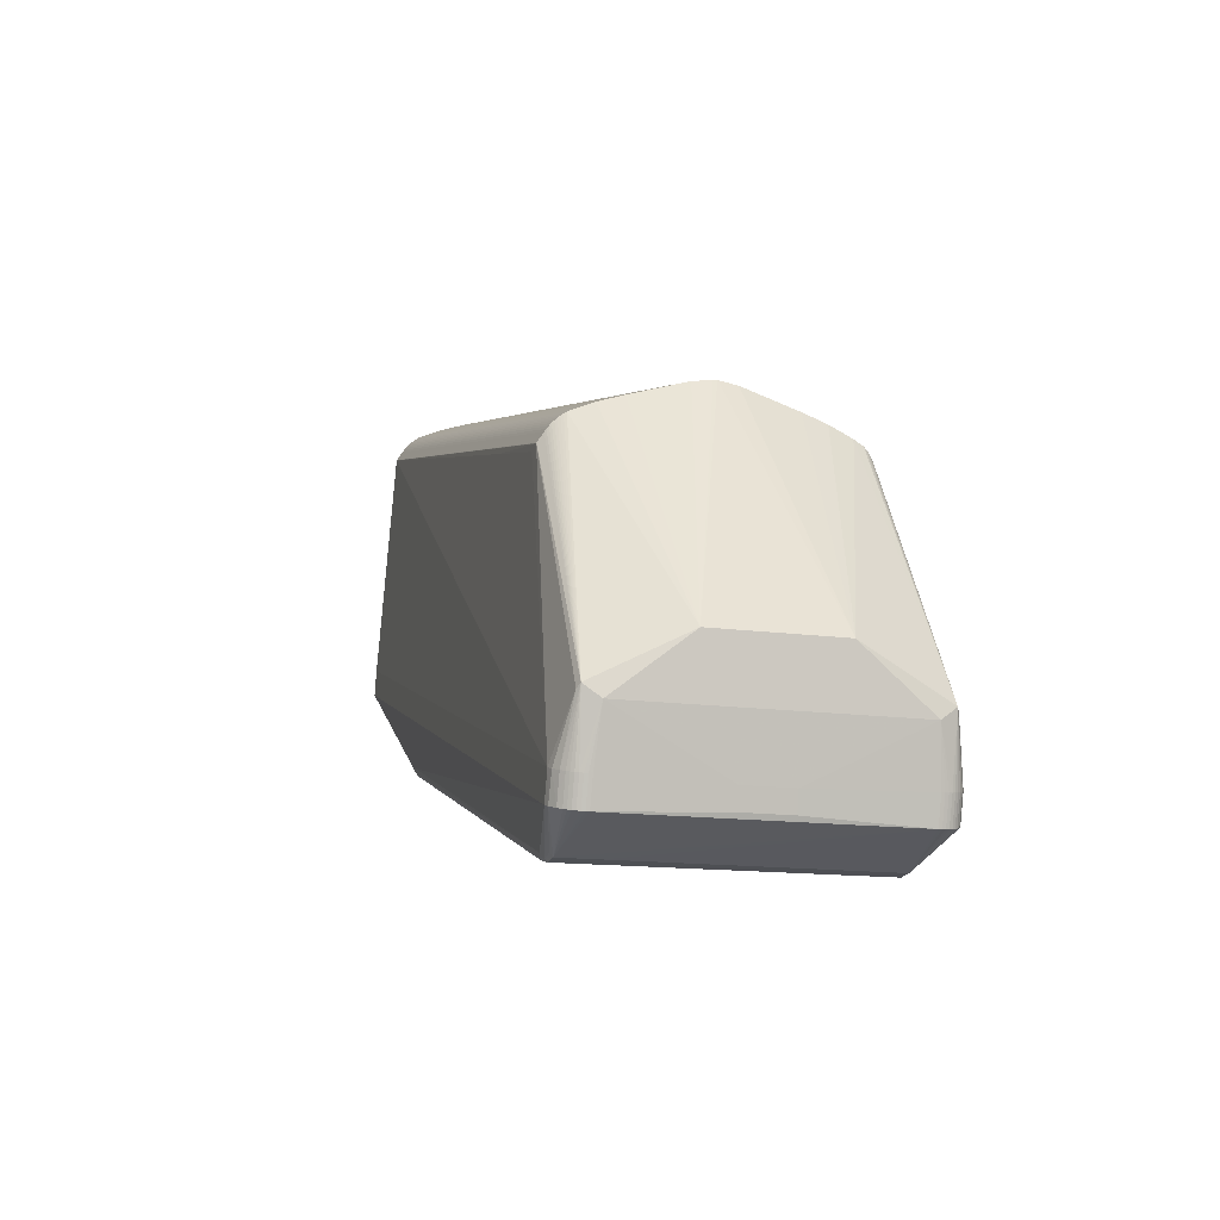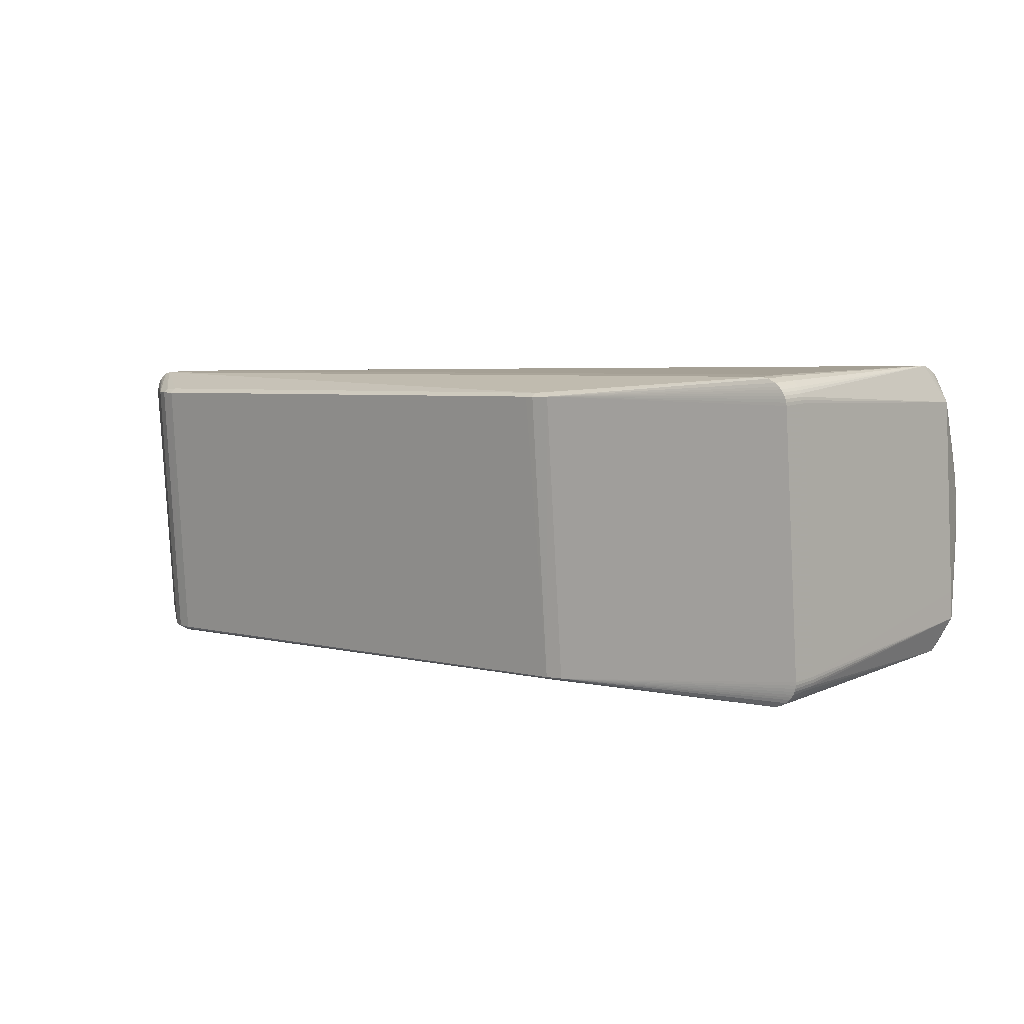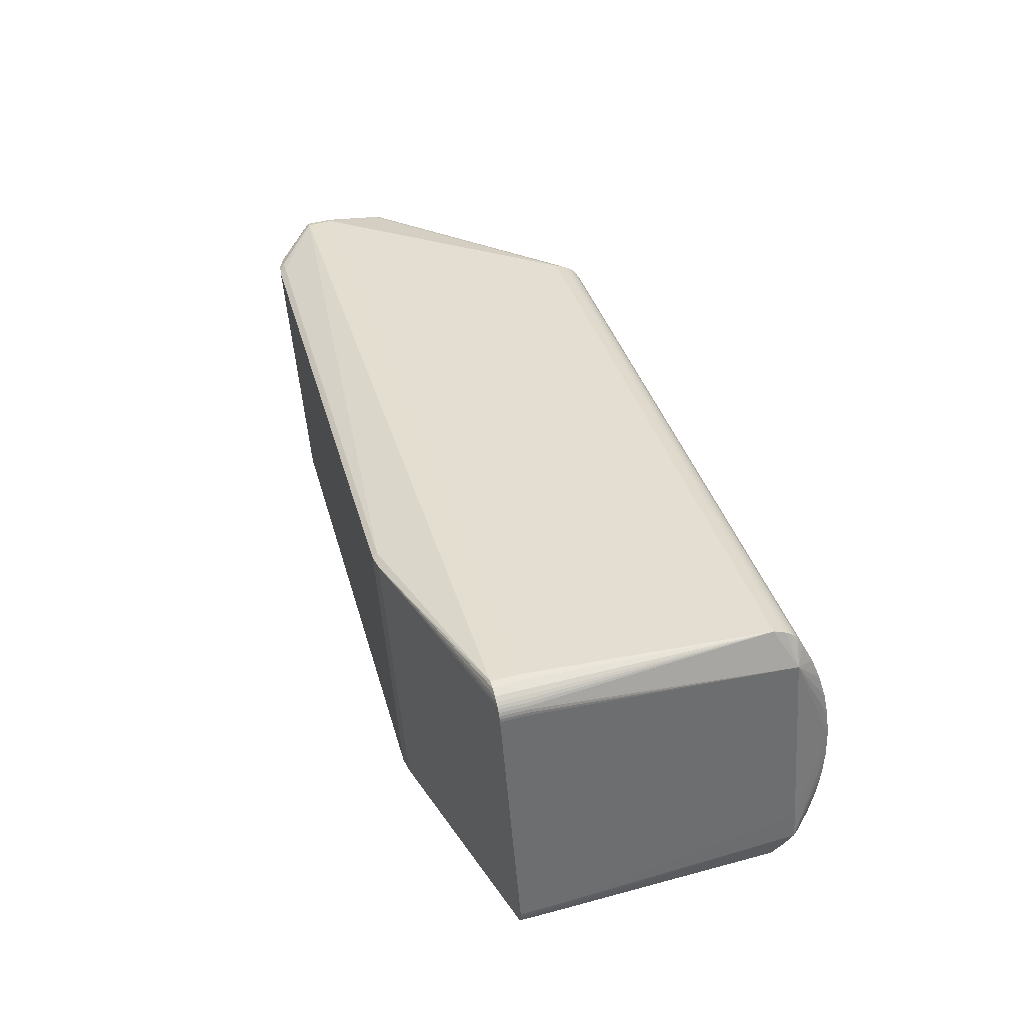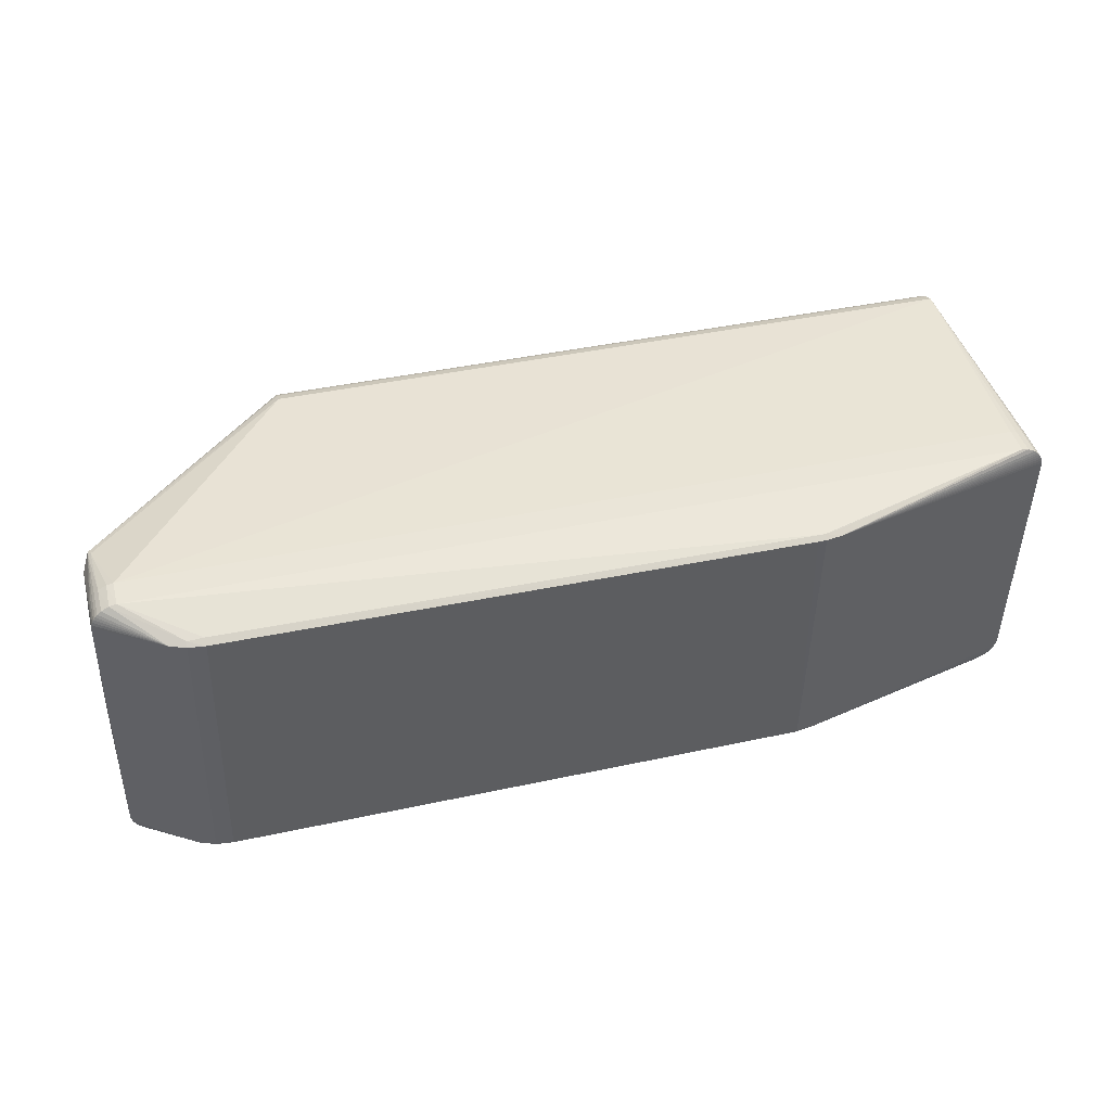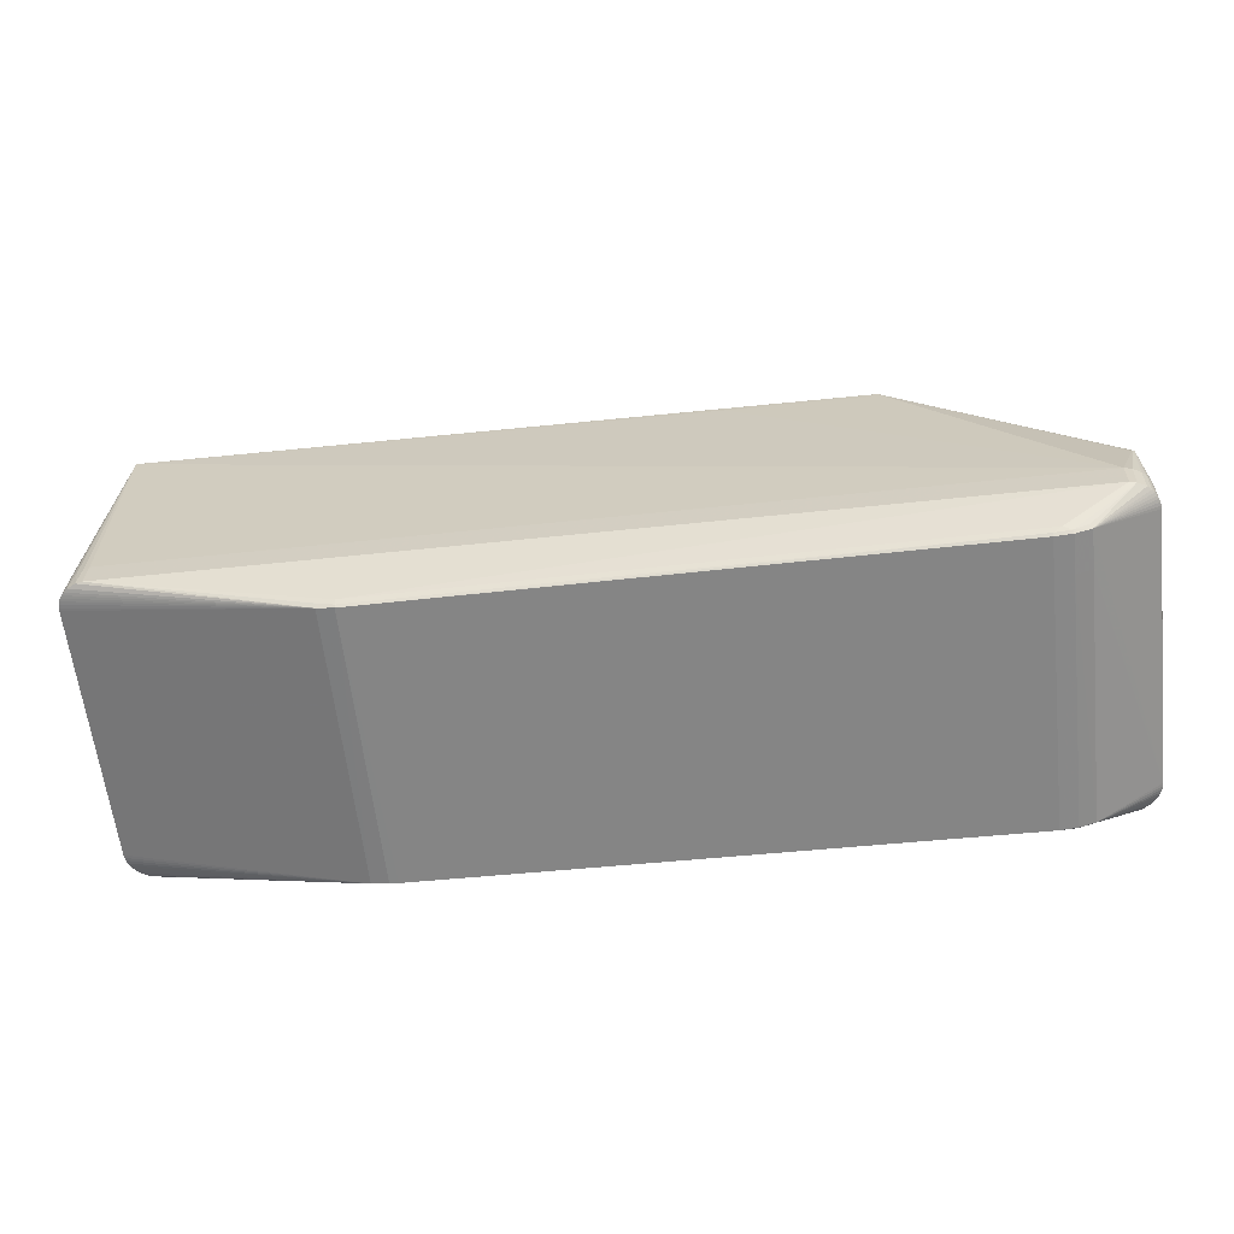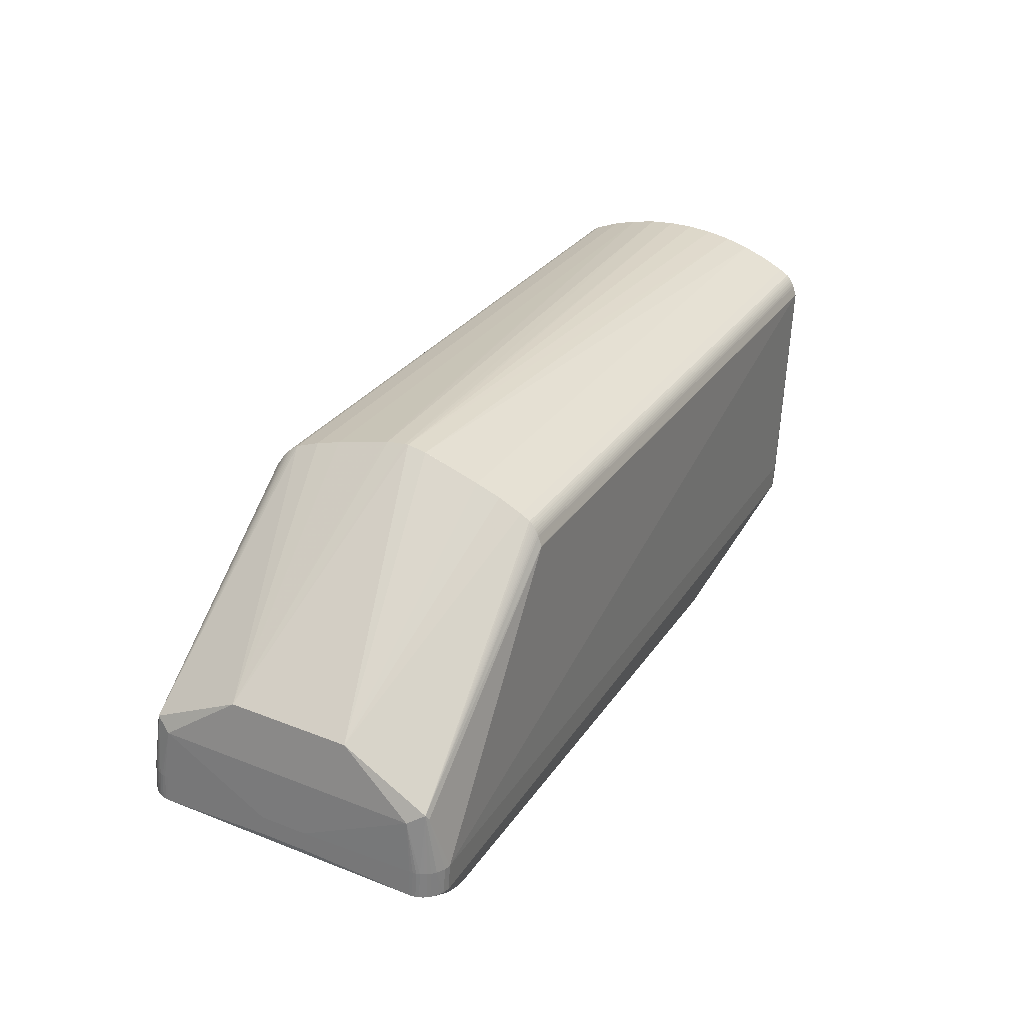
<metadata>
{"format":"obj","ext":"obj","renderer":"f3d","projection":"perspective","resolution":1024,"background":"white","views":[{"elev":1.1,"azim":75.5,"up":"+Z"},{"elev":4.1,"azim":-135.2,"up":"+Y"},{"elev":36.1,"azim":-103.4,"up":"+Y"},{"elev":40.1,"azim":166.4,"up":"+Y"},{"elev":-57.7,"azim":6.8,"up":"+Z"},{"elev":26.5,"azim":116.9,"up":"+Z"}]}
</metadata>
<code>
v 0.4907 -0.1397 0.004142
v 0.4906 -0.08203 -0.000273
v 0.4813 -0.1666 -0.05093
v 0.4805 -0.1689 -0.07997
v 0.4608 -0.1786 -0.07869
v 0.4616 -0.1764 -0.04965
v 0.4766 0.1598 -0.07582
v 0.4758 0.1576 -0.1049
v 0.488 0.1435 -0.07487
v 0.4879 0.1377 -0.1037
v 0.4887 0.14 -0.07462
v 0.4872 0.1413 -0.1039
v 0.4873 -0.1575 -0.05179
v 0.4849 -0.163 -0.08054
v 0.4857 -0.1607 -0.0515
v 0.4865 -0.1597 -0.08083
v 0.4763 -0.1726 -0.07957
v 0.477 -0.1704 -0.05053
v 0.4693 -0.1746 -0.05
v 0.4676 -0.1772 -0.07899
v 0.4893 -0.1472 -0.05263
v 0.4883 -0.1528 -0.08141
v 0.4891 -0.1505 -0.05237
v 0.4885 -0.1494 -0.08167
v 0.4876 -0.1563 -0.08112
v 0.4884 -0.1541 -0.05208
v 0.468 0.1619 -0.105
v 0.4679 0.1644 -0.07594
v 0.4603 0.1637 -0.1049
v 0.4611 0.1659 -0.07587
v 0.4808 0.1561 -0.07565
v 0.4837 -0.1638 -0.05121
v 0.4832 0.1533 -0.07549
v 0.4852 0.1502 -0.07531
v 0.4868 0.1469 -0.0751
v 0.4889 0.1366 -0.07437
v 0.486 0.1447 -0.1041
v 0.48 0.1539 -0.1047
v 0.4829 -0.166 -0.08025
v 0.4824 0.151 -0.1045
v 0.4844 0.148 -0.1044
v 0.4881 0.1344 -0.1034
v 0.4807 -0.1584 0.01138
v 0.3836 0.1429 -0.1485
v 0.4007 0.142 -0.149
v 0.4015 0.1378 -0.1536
v 0.3833 0.1377 -0.1552
v 0.4184 0.1383 -0.1477
v 0.4042 -0.1236 -0.1336
v 0.4214 -0.1232 -0.1274
v 0.4037 -0.1653 -0.1276
v 0.3863 -0.1653 -0.1292
v 0.3952 -0.1676 -0.124
v 0.4043 -0.163 -0.1306
v 0.3861 -0.1632 -0.1321
v 0.4198 -0.1654 -0.1207
v 0.4214 -0.1625 -0.1245
v -0.2412 -0.1598 -0.1178
v -0.2409 -0.1616 -0.112
v -0.2413 -0.1581 -0.1206
v -0.2582 -0.1602 -0.1134
v -0.2593 -0.1578 -0.1174
v -0.2417 0.1363 -0.1431
v -0.2415 0.1403 -0.1378
v -0.2326 0.1363 -0.1434
v -0.2584 0.1407 -0.1343
v -0.2597 0.1365 -0.1399
v 0.4903 0.1355 -0.01693
v 0.4803 0.155 -0.01262
v 0.2679 -0.1347 0.219
v 0.2679 -0.1327 0.2217
v 0.2677 0.1601 0.2048
v 0.2676 0.1614 0.2027
v 0.2675 0.1626 0.2005
v 0.2675 0.1637 0.1983
v 0.2674 0.1647 0.1959
v 0.2674 0.1654 0.1936
v 0.268 -0.1305 0.2243
v 0.2681 -0.1283 0.2267
v 0.2681 -0.1258 0.229
v 0.2682 -0.1233 0.2311
v 0.2683 -0.1206 0.2331
v 0.2683 -0.1178 0.235
v 0.2683 -0.1149 0.2366
v 0.2686 -0.08932 0.2454
v 0.2688 -0.06305 0.2519
v 0.2686 0.09683 0.2397
v 0.2683 0.1218 0.2293
v 0.268 0.1457 0.2167
v 0.2678 0.1552 0.2105
v 0.2678 0.1569 0.2087
v 0.2677 0.1586 0.2068
v 0.485 -0.06109 0.05765
v -0.5 -0.1573 -0.01836
v -0.4966 -0.163 -0.04724
v -0.4973 -0.1597 -0.01825
v -0.5008 -0.1595 -0.0474
v -0.4811 -0.1688 -0.04721
v -0.4803 -0.1666 -0.01817
v -0.4893 0.1547 -0.07178
v -0.497 0.1506 -0.07127
v -0.5076 0.1374 -0.04074
v -0.5091 0.1318 -0.0695
v -0.5083 0.134 -0.04046
v -0.5084 0.1352 -0.06978
v -0.506 -0.1485 -0.01887
v -0.5052 -0.1539 -0.04771
v -0.5044 -0.1516 -0.01867
v -0.5068 -0.1508 -0.04791
v -0.4879 -0.1674 -0.04714
v -0.4929 -0.1626 -0.01814
v -0.486 -0.1654 -0.01811
v -0.5081 -0.1388 -0.01956
v -0.5087 -0.1442 -0.04836
v -0.5079 -0.1419 -0.01932
v -0.5089 -0.141 -0.0486
v -0.508 -0.1475 -0.04813
v -0.5072 -0.1453 -0.01908
v -0.4876 0.1572 -0.04279
v -0.4816 0.1564 -0.07212
v -0.4808 0.1586 -0.04308
v -0.4963 0.1529 -0.04223
v -0.5005 0.1493 -0.04184
v -0.5024 -0.1546 -0.0185
v -0.5029 0.1467 -0.04157
v -0.5049 0.1437 -0.0413
v -0.5065 0.1406 -0.04101
v -0.5085 0.1309 -0.04021
v -0.5072 0.1384 -0.07006
v -0.5012 0.1471 -0.07088
v -0.5032 -0.1568 -0.04754
v -0.5036 0.1444 -0.07061
v -0.5057 0.1415 -0.07034
v -0.5093 0.1286 -0.06925
v 0.49 -0.03175 -0.06413
v 0.49 0.01726 -0.06789
v 0.4895 -0.03319 -0.08529
v 0.4894 0.01624 -0.08907
v 0.4848 0.06593 0.04792
v 0.1152 -0.1424 0.2075
v 0.2546 -0.1426 0.2025
v -0.4876 0.1619 0.2228
v -0.5009 -0.07615 0.2451
v -0.5007 -0.1044 0.2472
v -0.5007 -0.1059 0.2469
v -0.5012 0.1297 0.2288
v -0.5012 0.1296 0.2293
v 0.2694 0.01535 0.2662
v 0.2694 0.01932 0.2663
v 0.2691 -0.008185 0.2639
v 0.2692 -0.004347 0.2648
v 0.2691 0.03893 0.2616
v 0.269 0.04261 0.2603
v 0.2676 -0.1415 0.2093
v 0.2676 -0.1413 0.2097
v 0.2671 0.1681 0.1854
v 0.2671 0.1682 0.185
v -0.4869 -0.1145 0.2567
v -0.4869 -0.1174 0.2551
v -0.4866 -0.08888 0.2656
v -0.4864 -0.06262 0.272
v -0.4863 -0.03588 0.2761
v -0.4862 -0.008874 0.2777
v -0.4862 0.01816 0.2768
v -0.4863 0.04501 0.2736
v -0.4865 0.07145 0.2678
v -0.4867 0.09726 0.2598
v -0.4869 0.1222 0.2494
v -0.4872 0.1462 0.2368
v -0.4874 0.1556 0.2306
v -0.4874 0.1574 0.2288
v -0.4875 0.159 0.2269
v -0.4875 0.1605 0.2249
v -0.4877 0.1631 0.2206
v -0.4877 0.1642 0.2184
v -0.4878 0.1651 0.2161
v -0.4878 0.1659 0.2137
v -0.4873 -0.1342 0.2392
v -0.4873 -0.1322 0.2418
v -0.4872 -0.1301 0.2444
v -0.4871 -0.1278 0.2468
v -0.4871 -0.1254 0.2491
v -0.487 -0.1228 0.2513
v -0.487 -0.1201 0.2532
v -0.4876 -0.1411 0.2291
v -0.4876 -0.141 0.2294
v -0.4876 -0.1409 0.2298
v -0.4916 -0.1544 0.07293
v 0.2676 -0.1416 0.209
v -0.4881 0.1686 0.2051
v -0.4881 0.1686 0.2055
v 0.4839 -0.1552 0.0165
v 0.4834 0.1527 -0.00709
f 55 60 47
f 47 54 55
f 190 30 121
f 121 30 120
f 121 119 190
f 120 119 121
f 157 30 190
f 47 60 65
f 60 63 65
f 67 63 60
f 60 62 67
f 134 67 116
f 116 67 62
f 126 127 190
f 122 123 190
f 190 119 122
f 122 130 123
f 120 30 29
f 120 67 100
f 100 119 120
f 100 122 119
f 58 62 60
f 190 123 125
f 125 126 190
f 123 130 125
f 193 91 90
f 135 2 1
f 46 54 47
f 8 48 27
f 64 65 63
f 120 29 64
f 63 67 64
f 101 67 130
f 101 100 67
f 130 122 101
f 122 100 101
f 105 129 67
f 127 129 105
f 67 129 133
f 127 126 133
f 133 129 127
f 53 5 59
f 59 58 53
f 59 5 98
f 98 58 59
f 89 193 90
f 139 193 89
f 93 192 1
f 1 2 93
f 107 62 131
f 107 109 62
f 62 109 117
f 127 105 102
f 74 193 75
f 75 193 76
f 156 157 190
f 137 135 24
f 54 46 49
f 49 46 48
f 48 50 49
f 45 29 27
f 27 48 45
f 48 46 45
f 45 46 47
f 7 8 27
f 47 65 44
f 65 64 44
f 44 45 47
f 44 64 29
f 29 45 44
f 66 67 120
f 120 64 66
f 66 64 67
f 103 67 134
f 103 105 67
f 134 128 103
f 130 67 132
f 67 133 132
f 132 125 130
f 126 125 132
f 132 133 126
f 140 189 185
f 185 6 140
f 52 53 58
f 60 55 52
f 52 58 60
f 52 55 54
f 99 6 185
f 5 6 99
f 99 98 5
f 62 58 61
f 61 98 62
f 58 98 61
f 54 49 57
f 57 49 50
f 1 192 13
f 113 115 145
f 145 144 113
f 149 93 139
f 114 116 62
f 62 117 114
f 113 116 114
f 114 115 113
f 191 156 190
f 73 193 74
f 73 72 193
f 91 193 92
f 193 72 92
f 76 193 77
f 193 156 77
f 136 137 138
f 135 137 136
f 68 193 139
f 139 93 68
f 135 136 68
f 68 93 2
f 2 135 68
f 28 7 27
f 28 29 30
f 27 29 28
f 80 192 81
f 80 79 192
f 71 192 78
f 192 79 78
f 192 155 154
f 70 192 71
f 70 155 192
f 141 6 189
f 189 140 141
f 141 140 6
f 51 52 54
f 53 52 51
f 5 53 51
f 54 57 51
f 98 99 112
f 185 111 112
f 112 99 185
f 5 51 20
f 20 6 5
f 6 20 19
f 143 144 164
f 164 147 143
f 113 144 143
f 143 128 113
f 143 147 128
f 104 103 128
f 185 145 106
f 109 107 106
f 163 149 164
f 164 144 163
f 144 162 163
f 93 85 84
f 192 93 84
f 48 8 38
f 8 7 38
f 12 10 48
f 138 137 42
f 42 137 24
f 24 57 42
f 42 57 50
f 42 50 48
f 48 10 42
f 193 7 69
f 7 28 69
f 69 28 30
f 30 157 69
f 157 156 69
f 69 156 193
f 131 62 97
f 62 95 97
f 97 124 131
f 188 111 185
f 188 95 111
f 111 95 110
f 110 112 111
f 98 112 110
f 62 98 110
f 110 95 62
f 17 57 4
f 17 20 57
f 18 19 17
f 17 19 20
f 56 51 57
f 57 20 56
f 56 20 51
f 4 57 39
f 57 14 39
f 39 32 4
f 14 32 39
f 1 23 21
f 21 135 1
f 24 135 21
f 15 13 192
f 192 32 15
f 15 32 14
f 192 18 3
f 3 32 192
f 4 32 3
f 3 17 4
f 18 17 3
f 43 18 192
f 43 19 18
f 6 19 43
f 43 154 189
f 192 154 43
f 189 6 43
f 74 75 174
f 174 73 74
f 169 147 168
f 169 170 147
f 102 104 146
f 127 102 146
f 128 147 146
f 146 104 128
f 190 127 146
f 146 191 190
f 147 191 146
f 108 124 185
f 185 106 108
f 108 106 107
f 118 145 115
f 118 106 145
f 115 114 118
f 118 114 117
f 160 84 85
f 158 84 160
f 144 145 160
f 145 158 160
f 139 89 88
f 88 87 139
f 168 87 88
f 152 149 139
f 139 87 152
f 152 166 149
f 93 149 148
f 148 151 93
f 162 151 148
f 148 163 162
f 149 163 148
f 86 85 93
f 164 149 165
f 149 166 165
f 165 147 164
f 165 166 147
f 168 147 167
f 147 166 167
f 166 152 167
f 167 87 168
f 81 192 82
f 40 41 48
f 48 38 40
f 40 33 41
f 48 41 37
f 37 12 48
f 36 68 136
f 36 136 138
f 138 42 36
f 31 7 193
f 193 33 31
f 31 38 7
f 31 40 38
f 33 40 31
f 34 33 193
f 41 33 34
f 185 124 94
f 124 97 94
f 22 57 24
f 22 25 57
f 23 25 22
f 24 21 22
f 22 21 23
f 16 14 57
f 57 25 16
f 16 25 13
f 13 25 26
f 26 25 23
f 1 13 26
f 26 23 1
f 173 92 72
f 76 77 176
f 176 75 76
f 179 70 71
f 71 78 179
f 93 151 150
f 150 86 93
f 153 152 87
f 87 167 153
f 153 167 152
f 192 84 83
f 83 82 192
f 193 68 35
f 35 34 193
f 12 37 35
f 35 37 41
f 41 34 35
f 96 97 95
f 96 94 97
f 185 94 96
f 96 188 185
f 95 188 96
f 172 173 147
f 92 173 172
f 142 174 147
f 147 173 142
f 73 174 142
f 147 174 175
f 175 176 147
f 175 174 75
f 75 176 175
f 177 176 77
f 156 191 177
f 177 77 156
f 177 191 147
f 147 176 177
f 159 158 145
f 159 84 158
f 159 83 84
f 145 181 182
f 182 183 145
f 79 80 182
f 182 181 79
f 182 80 81
f 81 183 182
f 180 181 145
f 145 179 180
f 180 179 78
f 86 150 161
f 161 160 85
f 85 86 161
f 161 150 151
f 161 151 162
f 161 162 144
f 144 160 161
f 9 35 68
f 12 35 9
f 147 170 171
f 171 172 147
f 171 170 90
f 90 91 171
f 91 92 171
f 92 172 171
f 145 183 184
f 184 159 145
f 81 82 184
f 184 183 81
f 186 145 185
f 186 187 145
f 185 189 186
f 189 154 186
f 186 154 155
f 155 187 186
f 178 179 145
f 145 187 178
f 70 179 178
f 68 36 11
f 11 9 68
f 11 42 10
f 11 36 42
f 10 12 11
f 12 9 11
f 128 116 113
f 134 116 128
f 105 103 104
f 104 102 105
f 90 170 169
f 169 89 90
f 131 124 108
f 108 107 131
f 109 106 118
f 118 117 109
f 89 169 88
f 88 169 168
f 16 15 14
f 13 15 16
f 142 173 72
f 72 73 142
f 79 181 180
f 180 78 79
f 83 159 184
f 82 83 184
f 178 187 155
f 155 70 178

</code>
